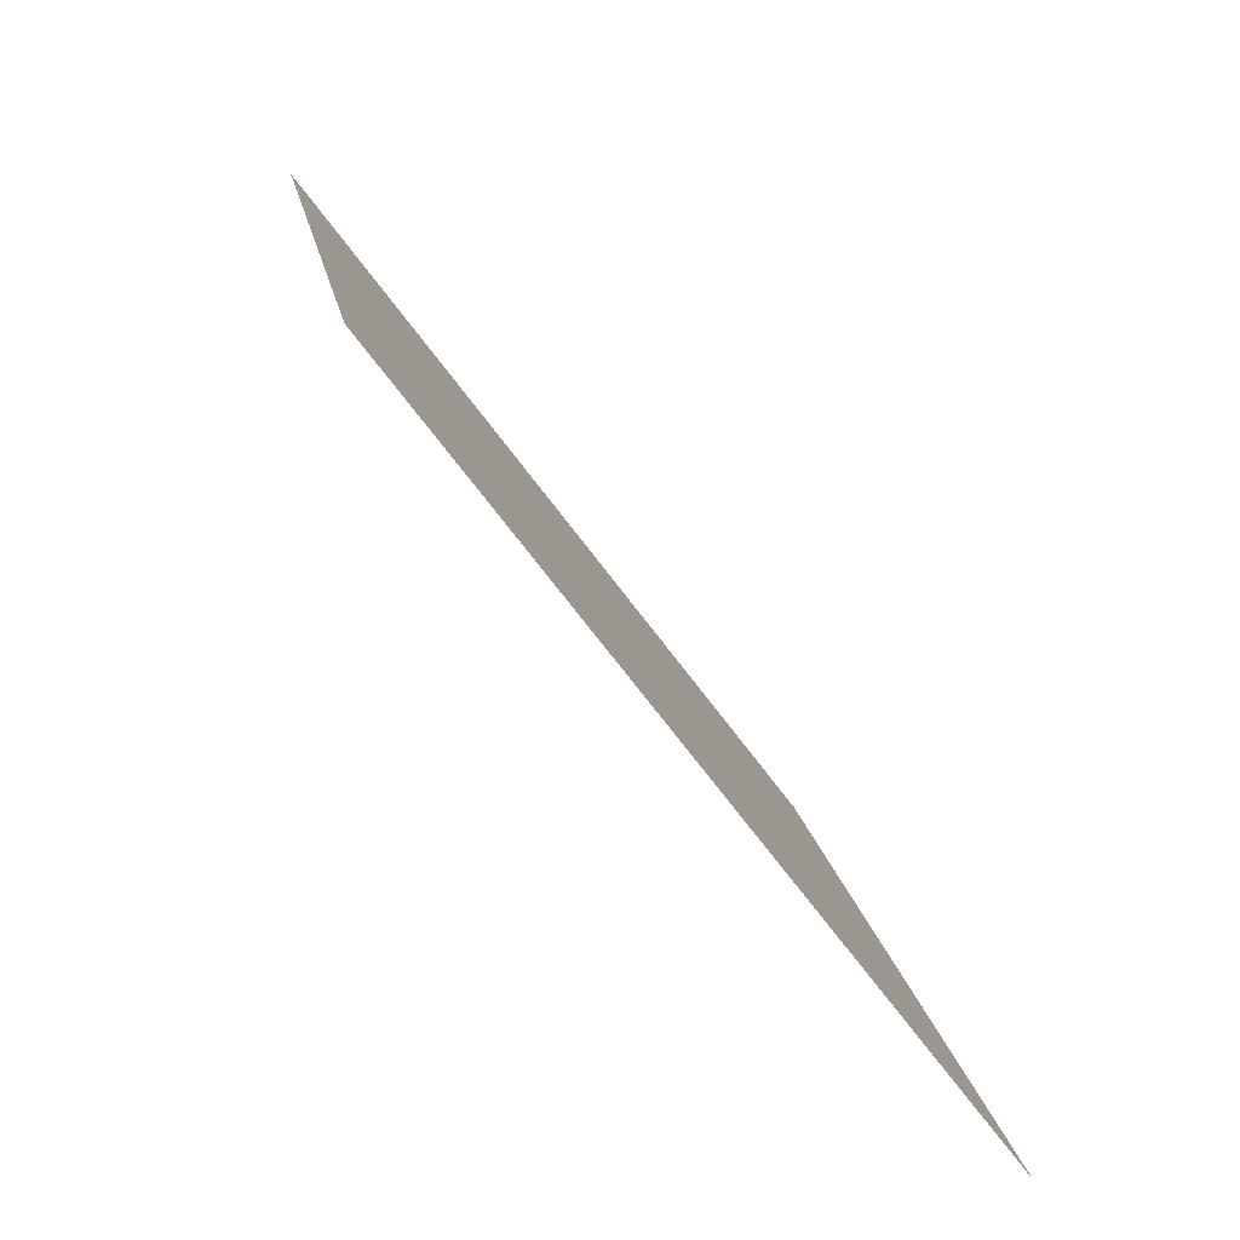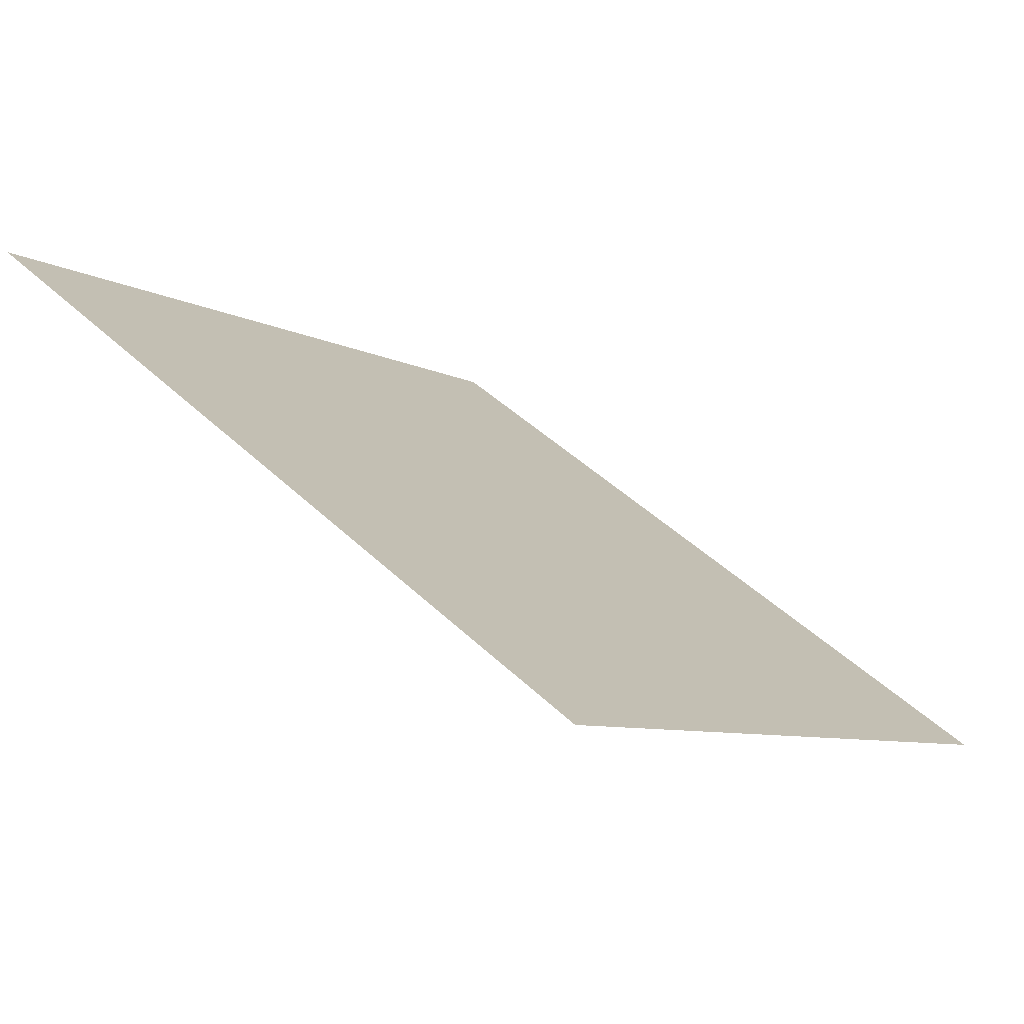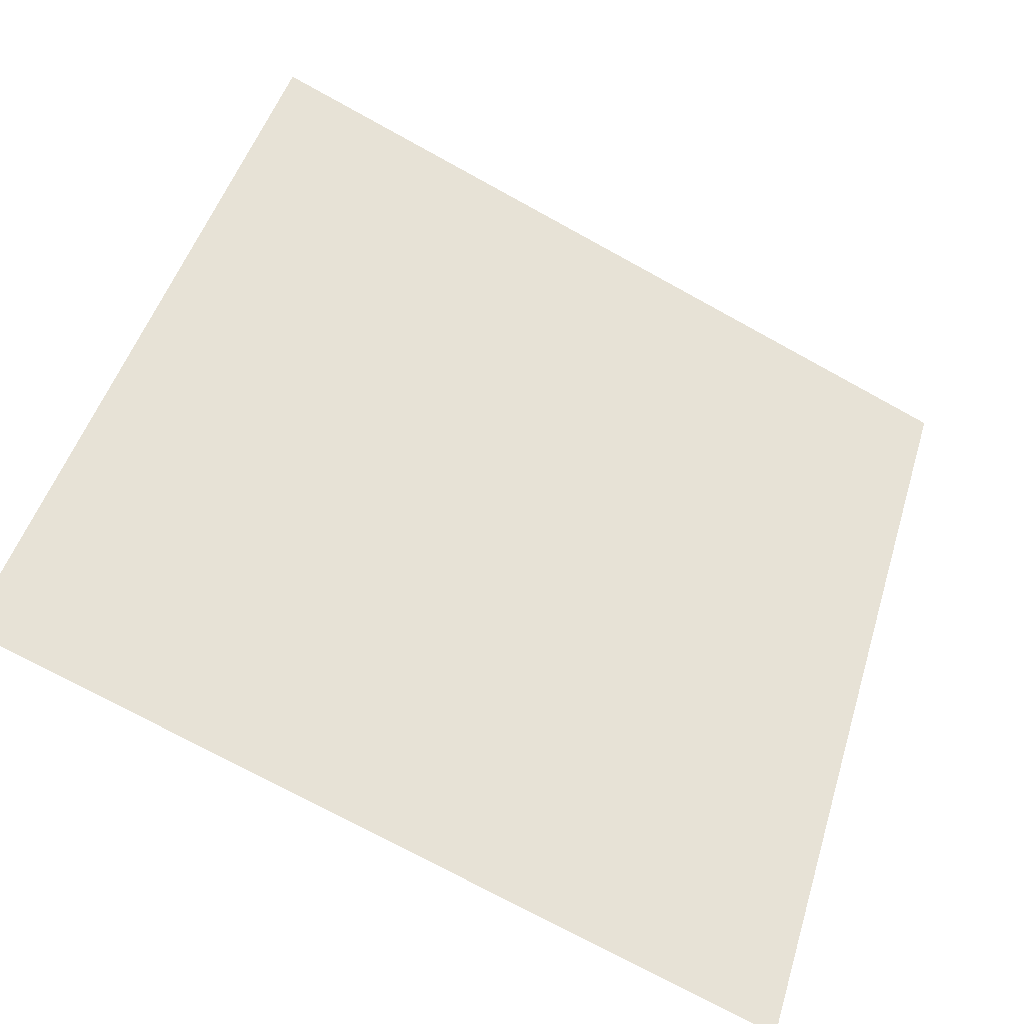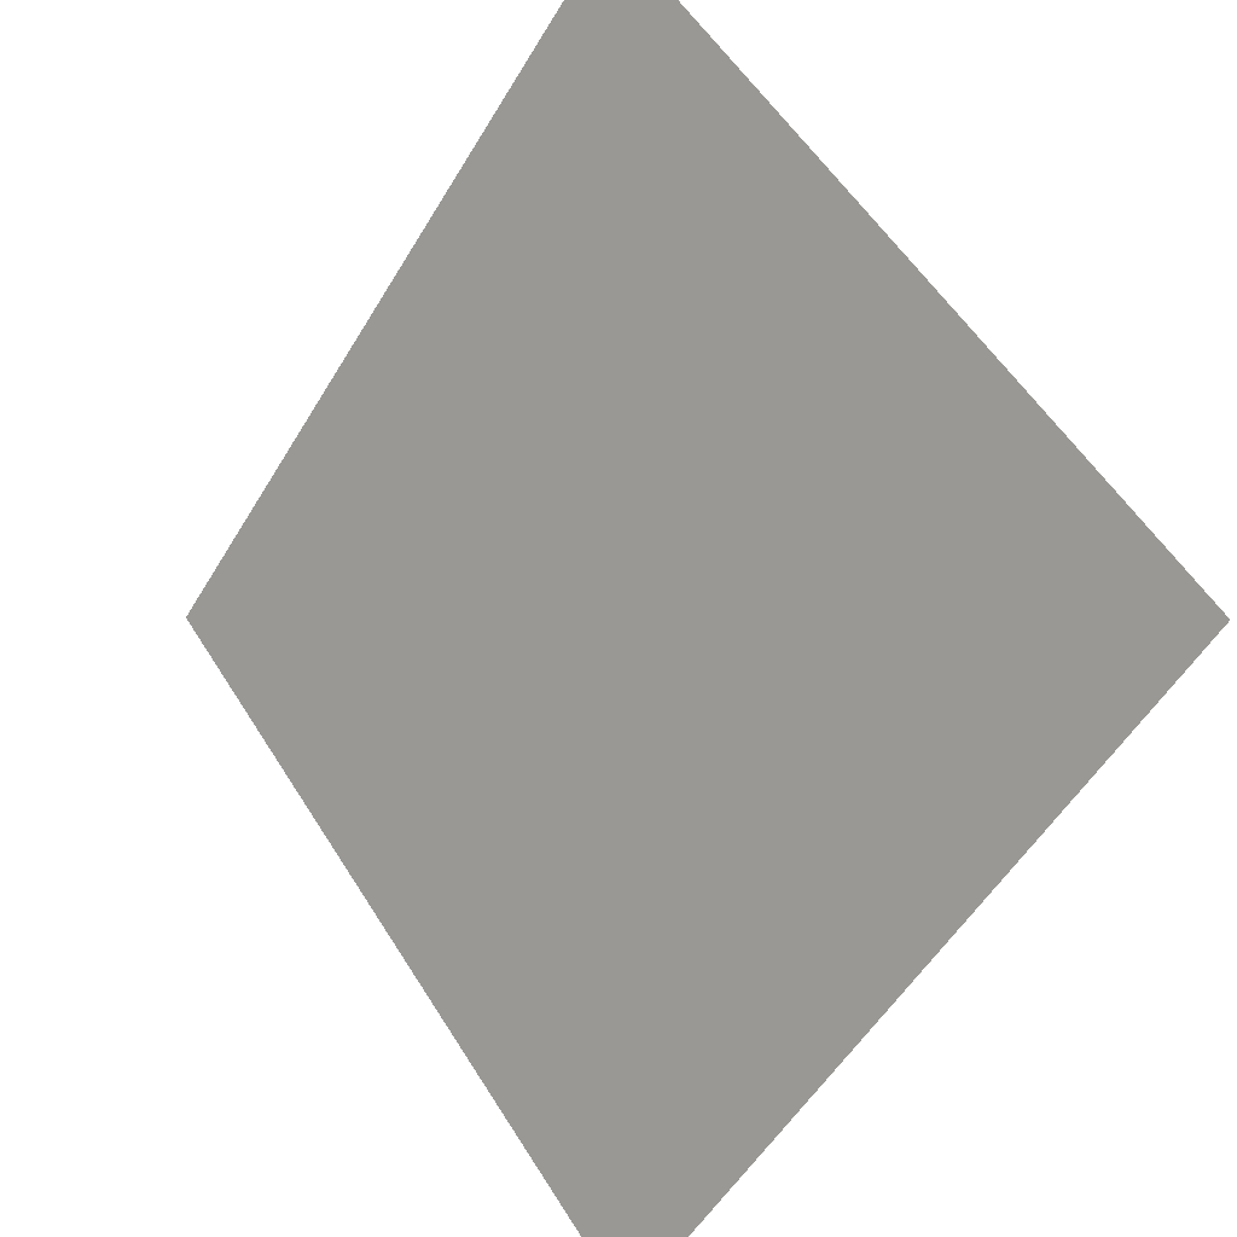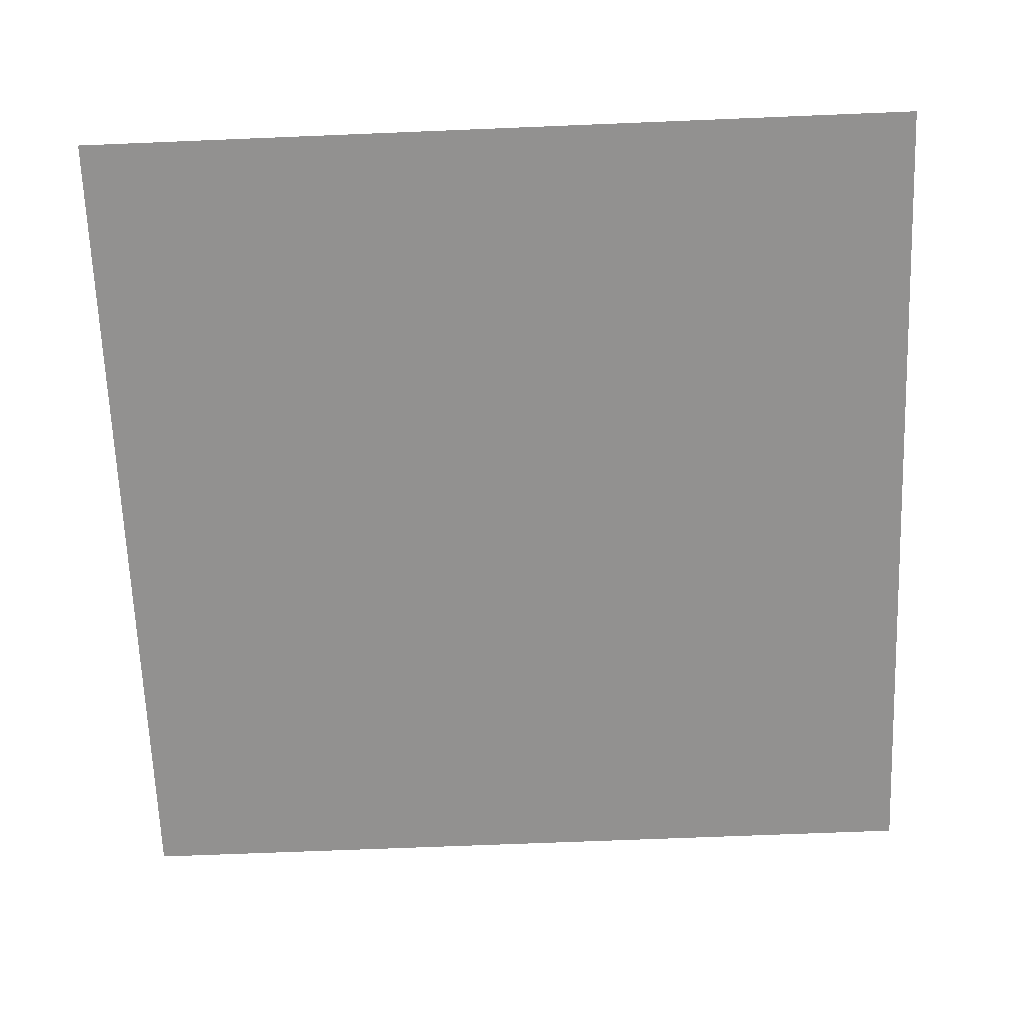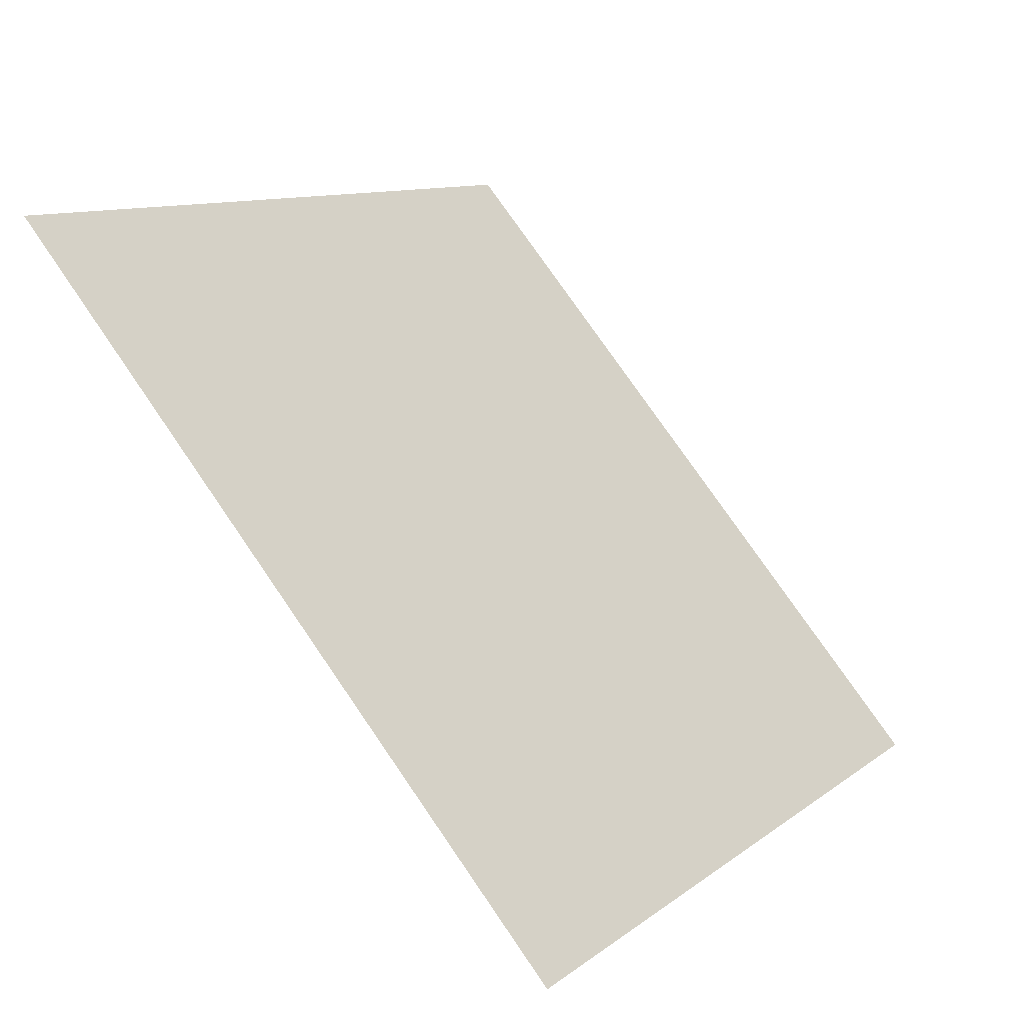
<metadata>
{"format":"obj","ext":"obj","renderer":"f3d","projection":"perspective","resolution":1024,"background":"white","views":[{"elev":16.6,"azim":-100.4,"up":"+Z"},{"elev":-9.1,"azim":124.0,"up":"+Y"},{"elev":-75.3,"azim":149.9,"up":"+Z"},{"elev":56.0,"azim":56.8,"up":"+Z"},{"elev":77.1,"azim":178.6,"up":"+Y"},{"elev":77.7,"azim":-125.9,"up":"+Z"}]}
</metadata>
<code>
v 0.1638 0.9865 0.779
v 0.1572 0.9866 0.779
v 0.1573 0.9906 0.7843
v 0.1639 0.9904 0.7842
f 4 3 2 1

</code>
